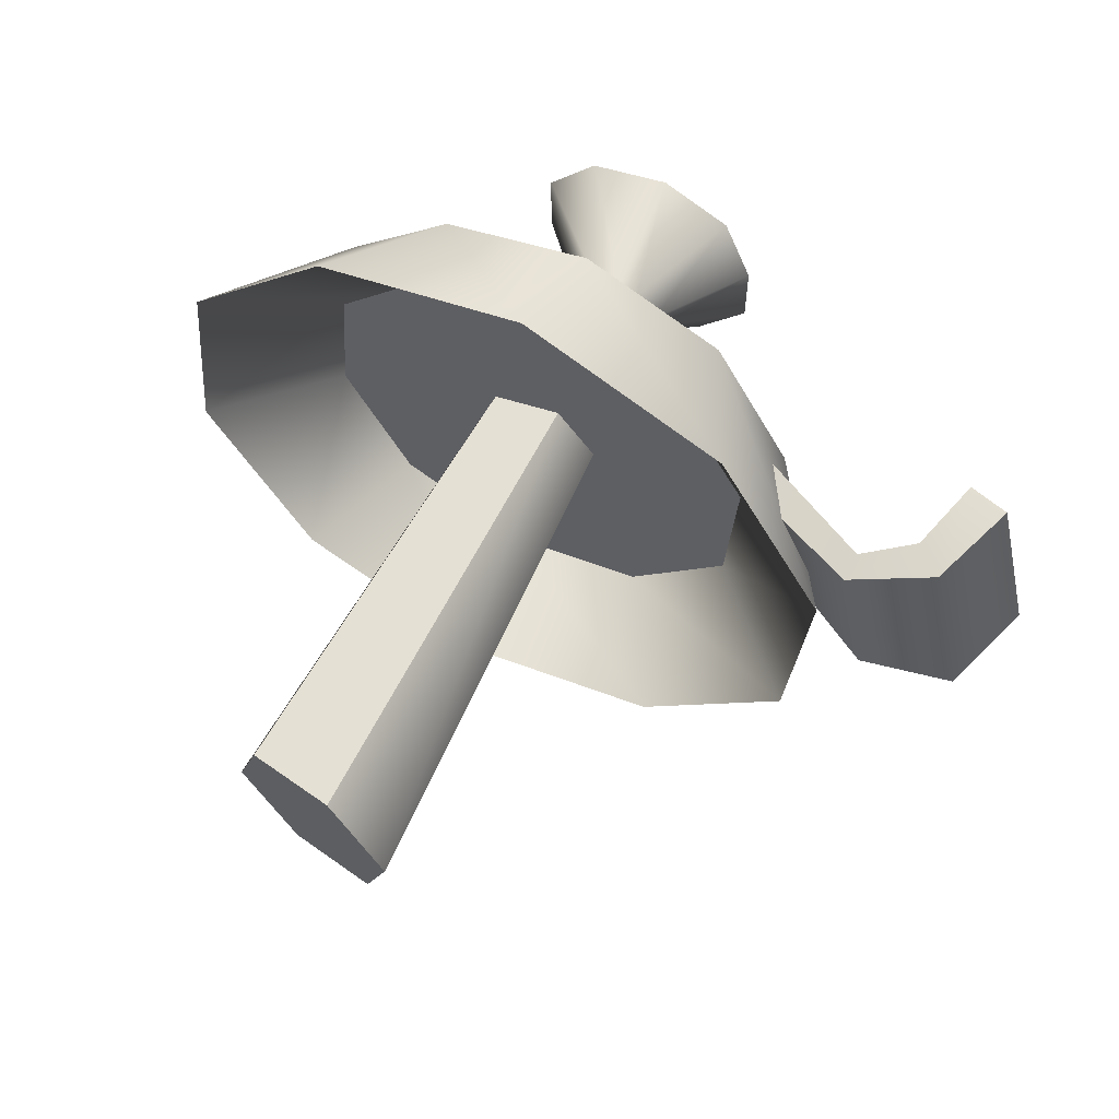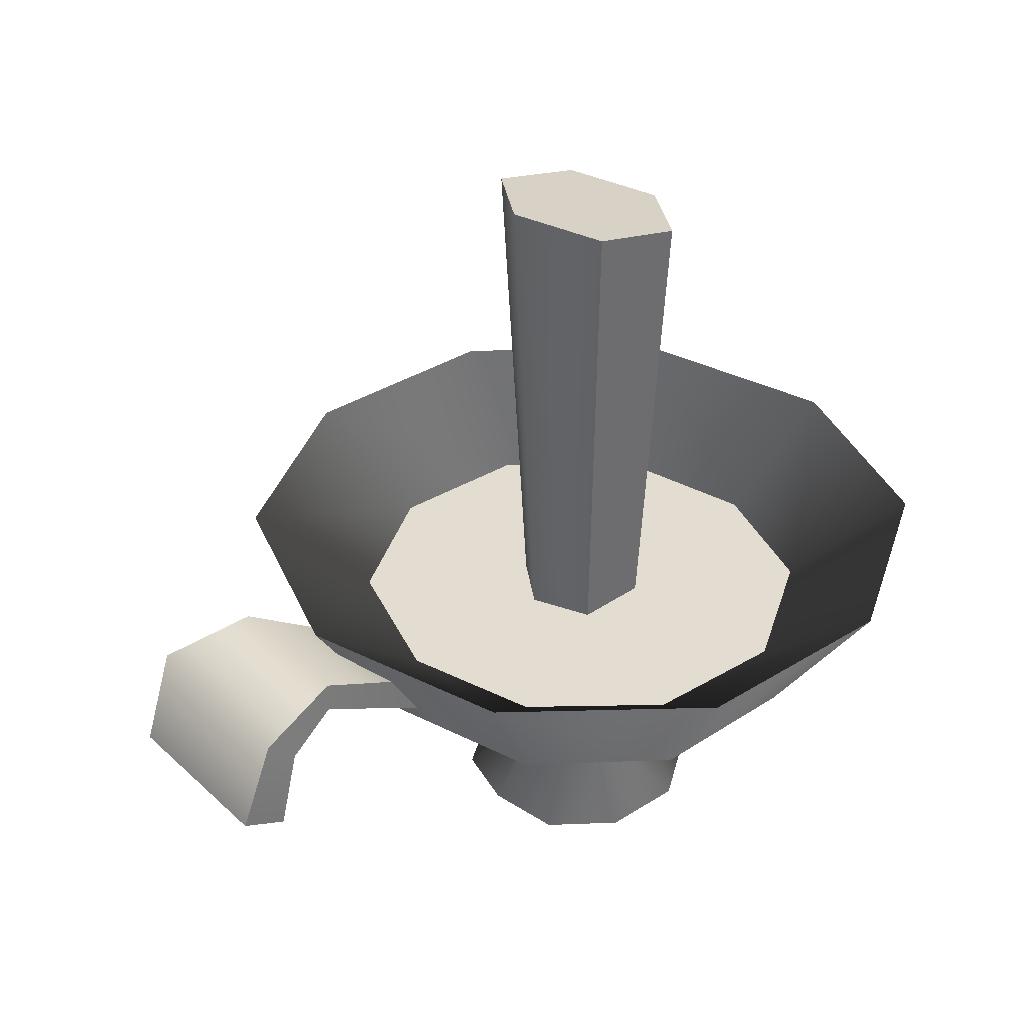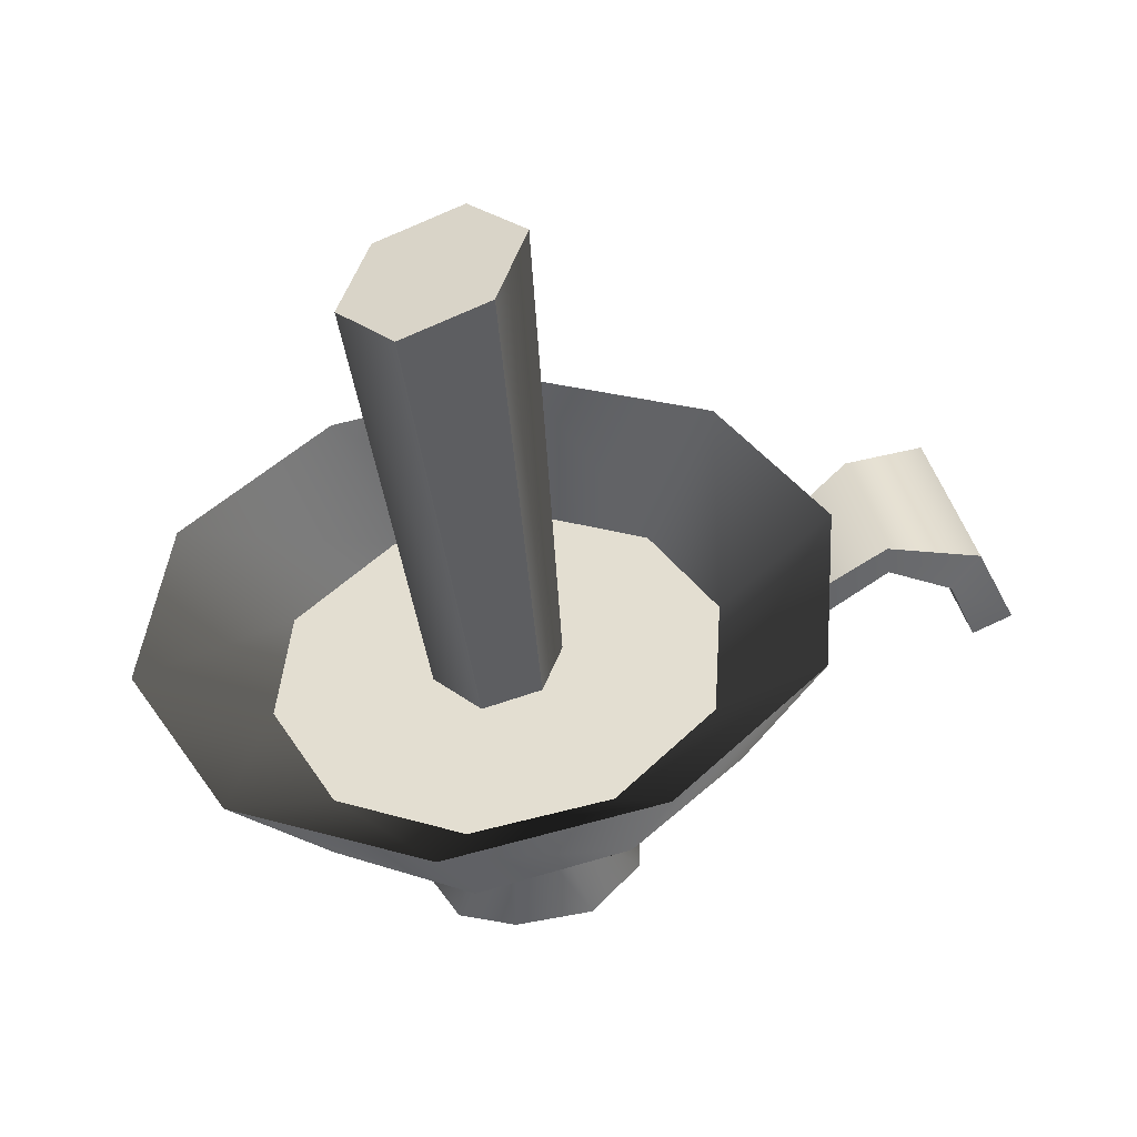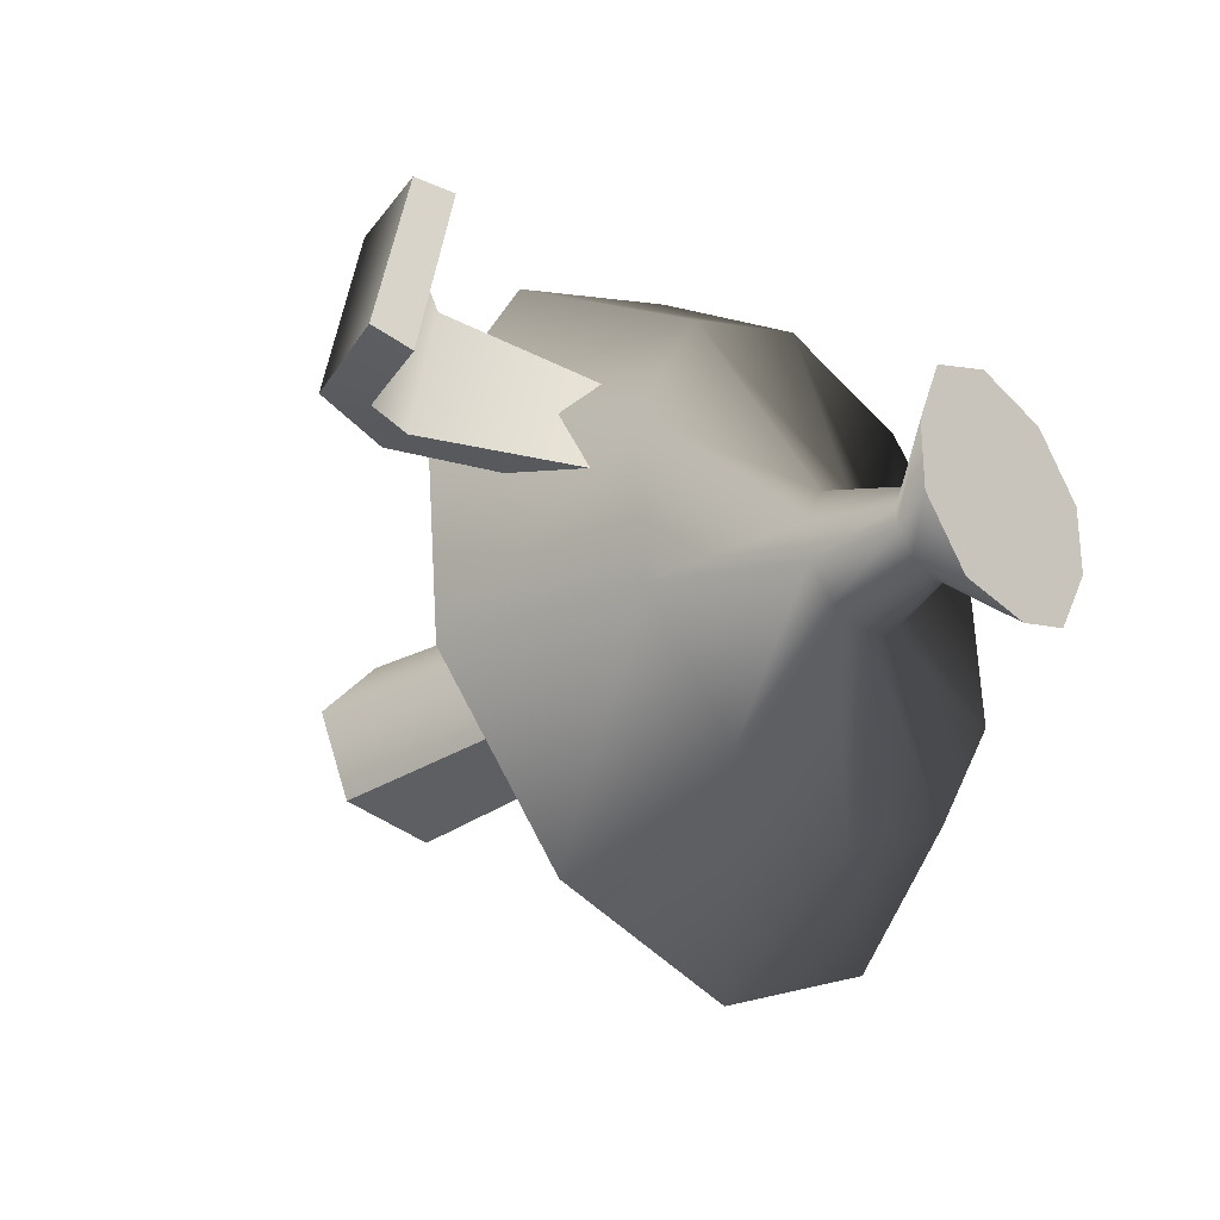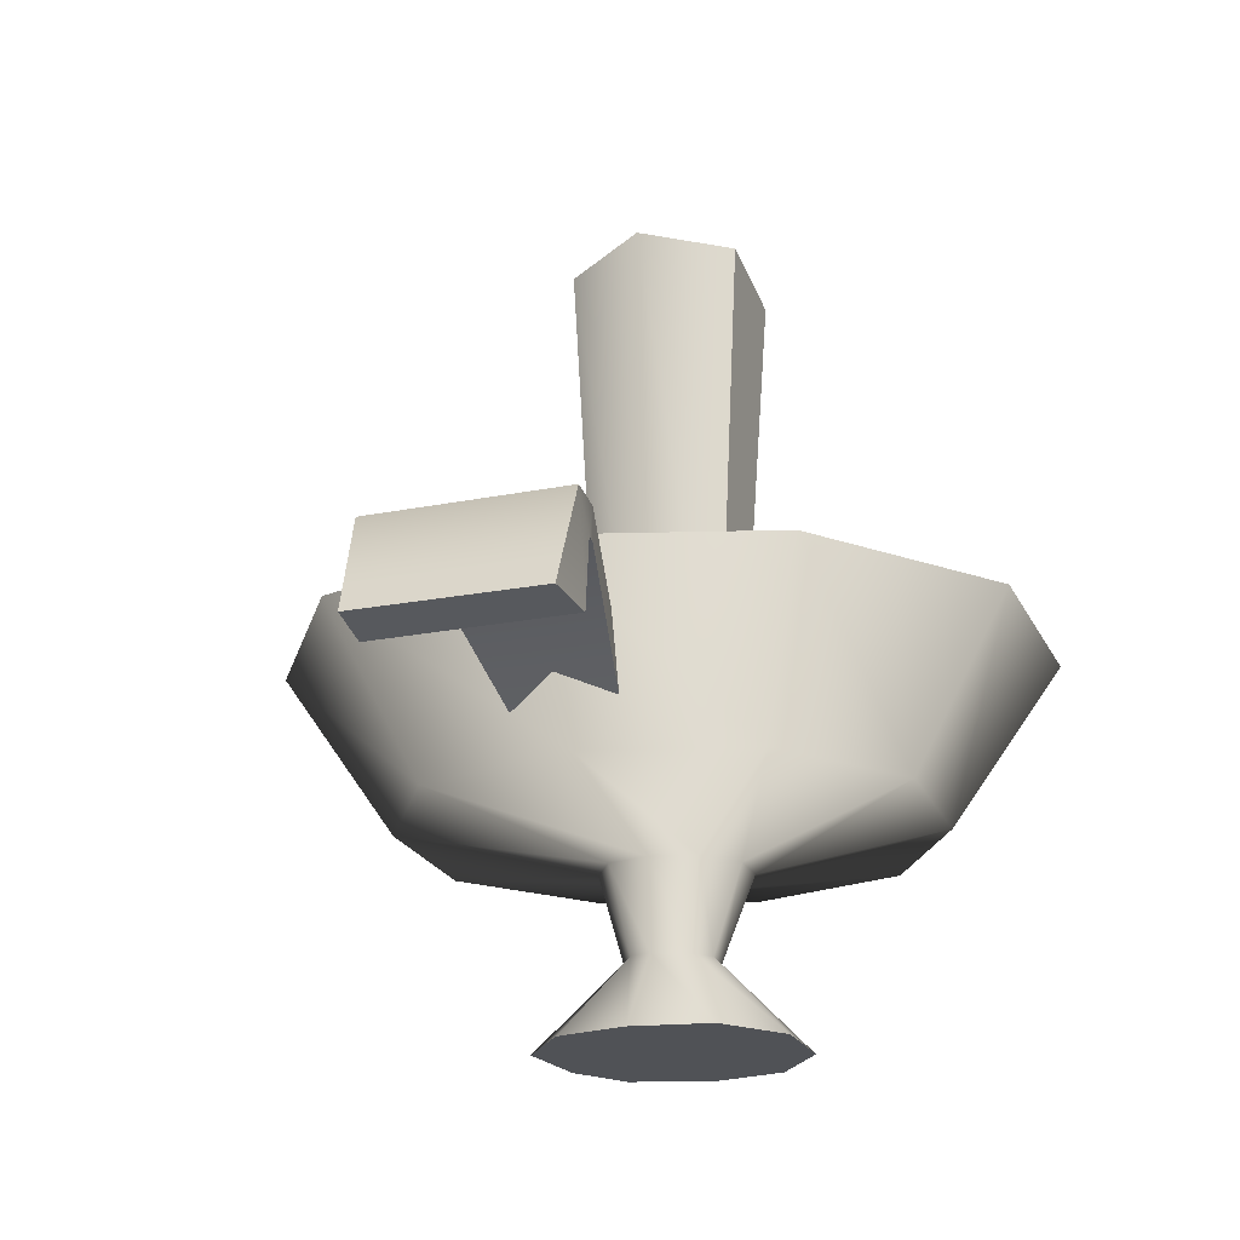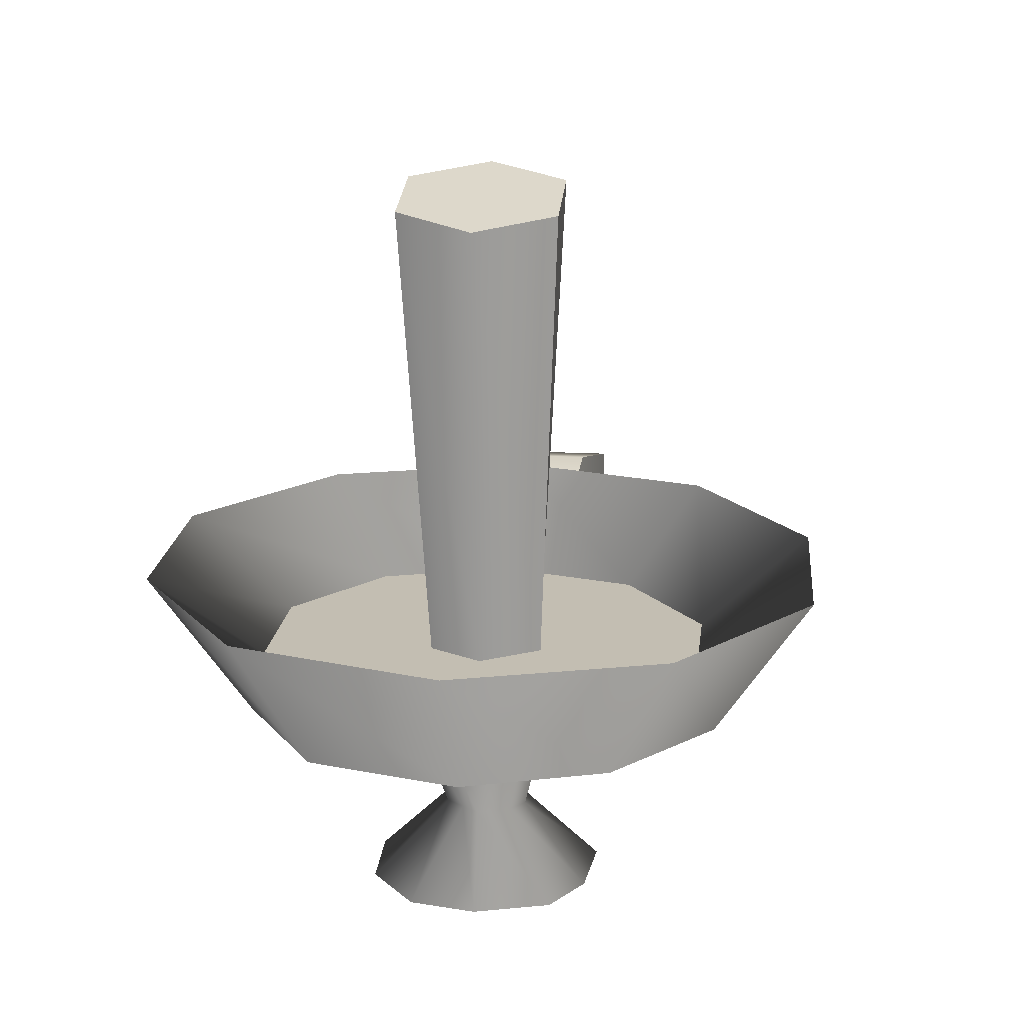
<metadata>
{"format":"obj","ext":"obj","renderer":"f3d","projection":"perspective","resolution":1024,"background":"white","views":[{"elev":61.8,"azim":-153.1,"up":"+Z"},{"elev":35.3,"azim":-26.2,"up":"+Y"},{"elev":-49.9,"azim":-173.1,"up":"+Z"},{"elev":-29.9,"azim":-47.7,"up":"+Z"},{"elev":-20.7,"azim":-57.2,"up":"+Y"},{"elev":17.4,"azim":108.6,"up":"+Y"}]}
</metadata>
<code>
o part1_texture2
v -0.03539 -0.000894 0.002554
v -0.008044 0.03036 -0.01307
v -0.03539 -0.000894 -0.02479
v -0.008044 0.03036 -0.005258
v -0.02367 -0.000894 0.0299
v -0.000231 0.03036 0.00646
v 0.003675 -0.000894 0.04162
v 0.007581 0.03036 0.01037
v 0.03492 -0.000894 0.0338
v 0.0193 0.03036 0.00646
v 0.05446 -0.000894 0.01037
v 0.02321 0.03036 -0.001352
v 0.05446 -0.000894 -0.01698
v 0.02711 0.03036 -0.009165
v 0.03883 -0.000894 -0.04432
v 0.0193 0.03036 -0.02088
v 0.01539 -0.000894 -0.05213
v 0.01149 0.03036 -0.02479
v -0.01586 -0.000894 -0.04823
v -0.000231 0.03036 -0.02088
v -0.01586 0.06161 -0.01698
v -0.01586 0.06161 -0.001352
v -0.008044 0.06161 0.01427
v 0.007581 0.06161 0.02209
v 0.02321 0.06161 0.01818
v 0.03492 0.06161 0.002554
v 0.03492 0.06161 -0.01307
v 0.02711 0.06161 -0.0287
v 0.01149 0.06161 -0.0326
v -0.004138 0.06161 -0.0287
v 0.0193 0.07723 -0.1068
v -0.03929 0.07723 -0.0912
v -0.08226 0.07723 -0.04823
v -0.08617 0.07723 0.01427
v -0.05492 0.07723 0.06896
v -0.000231 0.07723 0.0924
v 0.05836 0.07723 0.07677
v 0.1013 0.07723 0.0338
v 0.1052 0.07723 -0.0287
v 0.07399 0.07723 -0.07948
v -0.1252 0.1358 0.02209
v -0.07445 0.1007 -0.04432
v -0.1174 0.1358 -0.06385
v -0.07836 0.1007 0.01427
v -0.08226 0.1358 0.0963
v -0.05101 0.1007 0.06115
v -0.004138 0.1358 0.1315
v -0.000231 0.1007 0.08458
v 0.07789 0.1358 0.1119
v 0.05446 0.1007 0.07287
v 0.1365 0.1358 0.04943
v 0.09352 0.1007 0.0299
v 0.1443 0.1358 -0.03651
v 0.09742 0.1007 -0.02479
v 0.1013 0.1358 -0.1107
v 0.07008 0.1007 -0.07557
v 0.02321 0.1358 -0.1459
v 0.0193 0.1007 -0.09901
v -0.05883 0.1358 -0.1264
v -0.03539 0.1007 -0.08729
v 0.007581 0.1007 -0.005258
v 0.007581 -0.000894 -0.005258
f 1 2 3
f 2 1 4
f 5 4 1
f 4 5 6
f 7 6 5
f 6 7 8
f 9 8 7
f 8 9 10
f 11 10 9
f 10 11 12
f 13 12 11
f 12 13 14
f 15 14 13
f 14 15 16
f 17 16 15
f 16 17 18
f 19 18 17
f 18 19 20
f 3 20 19
f 20 3 2
f 4 21 2
f 21 4 22
f 6 22 4
f 22 6 23
f 8 23 6
f 23 8 24
f 10 24 8
f 24 10 25
f 12 25 10
f 25 12 26
f 14 26 12
f 26 14 27
f 16 27 14
f 27 16 28
f 18 28 16
f 28 18 29
f 20 29 18
f 29 20 30
f 2 30 20
f 30 2 21
f 30 31 29
f 31 30 32
f 21 32 30
f 32 21 33
f 22 33 21
f 33 22 34
f 23 34 22
f 34 23 35
f 24 35 23
f 35 24 36
f 25 36 24
f 36 25 37
f 26 37 25
f 37 26 38
f 27 38 26
f 38 27 39
f 28 39 27
f 39 28 40
f 29 40 28
f 40 29 31
f 41 42 43
f 42 41 44
f 45 44 41
f 44 45 46
f 47 46 45
f 46 47 48
f 49 48 47
f 48 49 50
f 51 50 49
f 50 51 52
f 53 52 51
f 52 53 54
f 55 54 53
f 54 55 56
f 57 56 55
f 56 57 58
f 59 58 57
f 58 59 60
f 43 60 59
f 60 43 42
f 34 43 33
f 43 34 41
f 35 41 34
f 41 35 45
f 36 45 35
f 45 36 47
f 37 47 36
f 47 37 49
f 38 49 37
f 49 38 51
f 39 51 38
f 51 39 53
f 40 53 39
f 53 40 55
f 31 55 40
f 55 31 57
f 32 57 31
f 57 32 59
f 33 59 32
f 59 33 43
f 61 56 58
f 56 61 54
f 52 54 61
f 62 11 9
f 11 62 13
f 15 13 62
f 62 17 15
f 17 62 19
f 3 19 62
f 61 42 44
f 42 61 60
f 58 60 61
f 7 62 9
f 62 7 5
f 46 61 44
f 61 46 48
f 62 1 3
f 1 62 5
f 50 61 48
f 61 50 52
o part2_texture3
v -0.1604 0.08895 0.06896
v -0.1643 0.128 0.06896
v -0.176 0.09286 0.06896
v -0.1526 0.1163 0.06505
v -0.176 0.08895 -0.001352
v -0.1682 0.1163 -0.005258
v -0.1916 0.09286 0.002554
v -0.1799 0.128 -0.001352
v -0.133 0.1358 0.05334
v -0.133 0.1241 0.05334
v -0.1448 0.1241 -0.001352
v -0.1448 0.1358 -0.001352
v -0.07836 0.09676 -0.005258
v -0.07054 0.09676 0.02599
v -0.07054 0.08114 0.02599
v -0.07836 0.08114 -0.005258
f 63 64 65
f 64 63 66
f 66 67 68
f 67 66 63
f 69 68 67
f 68 69 70
f 65 70 69
f 70 65 64
f 66 71 64
f 71 66 72
f 68 72 66
f 72 68 73
f 64 74 70
f 74 64 71
f 70 73 68
f 73 70 74
f 71 75 74
f 75 71 76
f 73 77 72
f 77 73 78
f 77 71 72
f 71 77 76
f 63 69 67
f 69 63 65
f 73 75 78
f 75 73 74
f 78 76 77
f 76 78 75
o part3_texture4
v -0.02757 0.2921 0.002554
v -0.000231 0.1007 0.01818
v -0.004138 0.2882 0.0299
v -0.01586 0.1007 -0.001352
v -0.01586 0.2882 -0.0326
v -0.008044 0.1007 -0.02479
v 0.03492 0.1007 -0.01307
v 0.03102 0.2804 0.02209
v 0.02711 0.1007 0.01037
v 0.04274 0.2764 -0.01307
v 0.01539 0.1007 -0.0326
v 0.0193 0.2804 -0.04041
v 0.007581 0.1007 -0.005258
v 0.007581 0.2843 -0.005258
f 79 80 81
f 80 79 82
f 83 82 79
f 82 83 84
f 85 86 87
f 86 85 88
f 89 88 85
f 88 89 90
f 91 80 82
f 80 91 87
f 85 87 91
f 91 89 85
f 89 91 84
f 82 84 91
f 92 79 81
f 79 92 83
f 90 83 92
f 84 90 89
f 90 84 83
f 87 81 80
f 81 87 86
f 86 92 81
f 92 86 88
f 88 90 92

</code>
